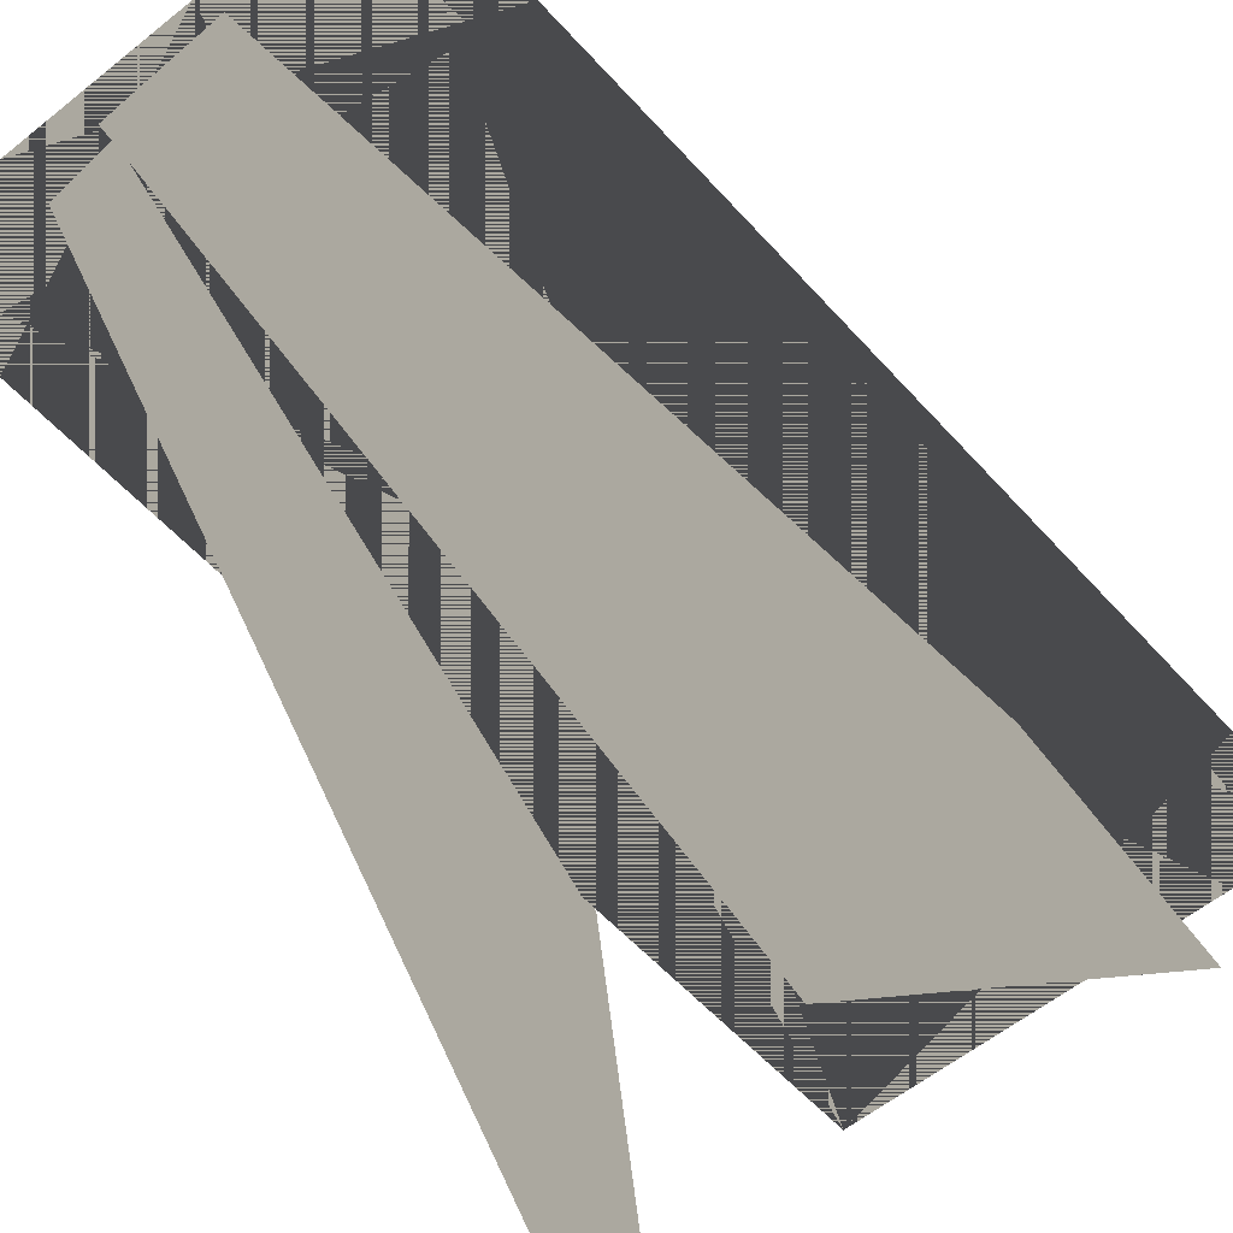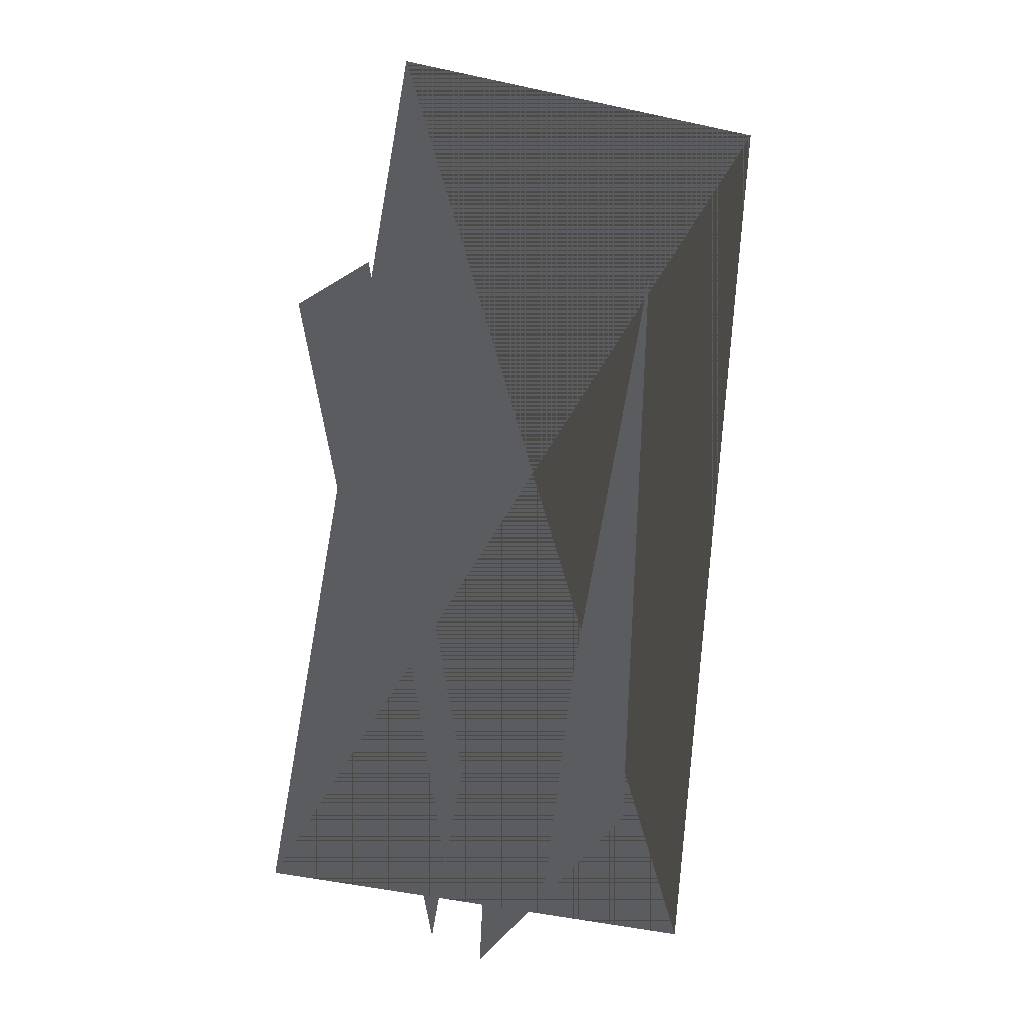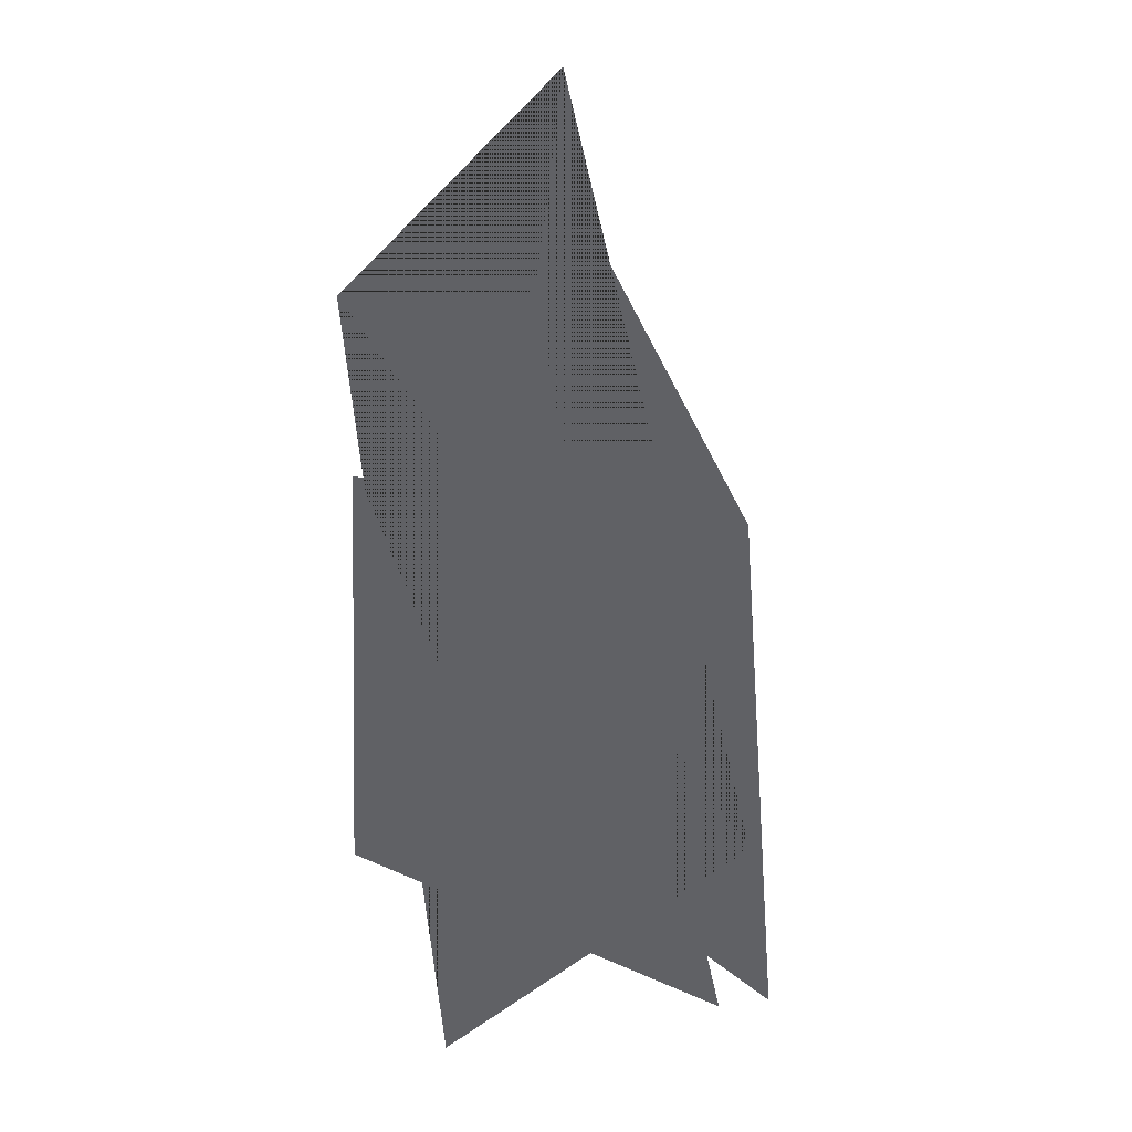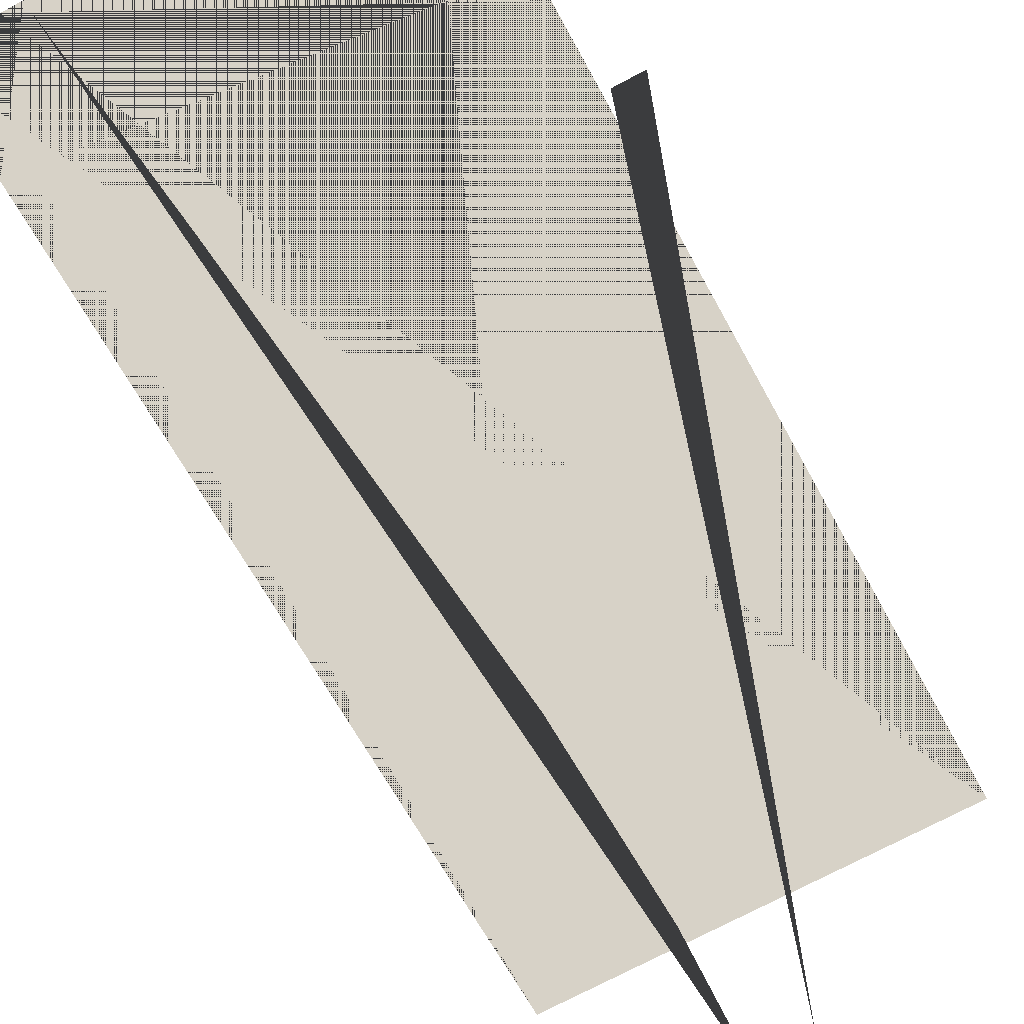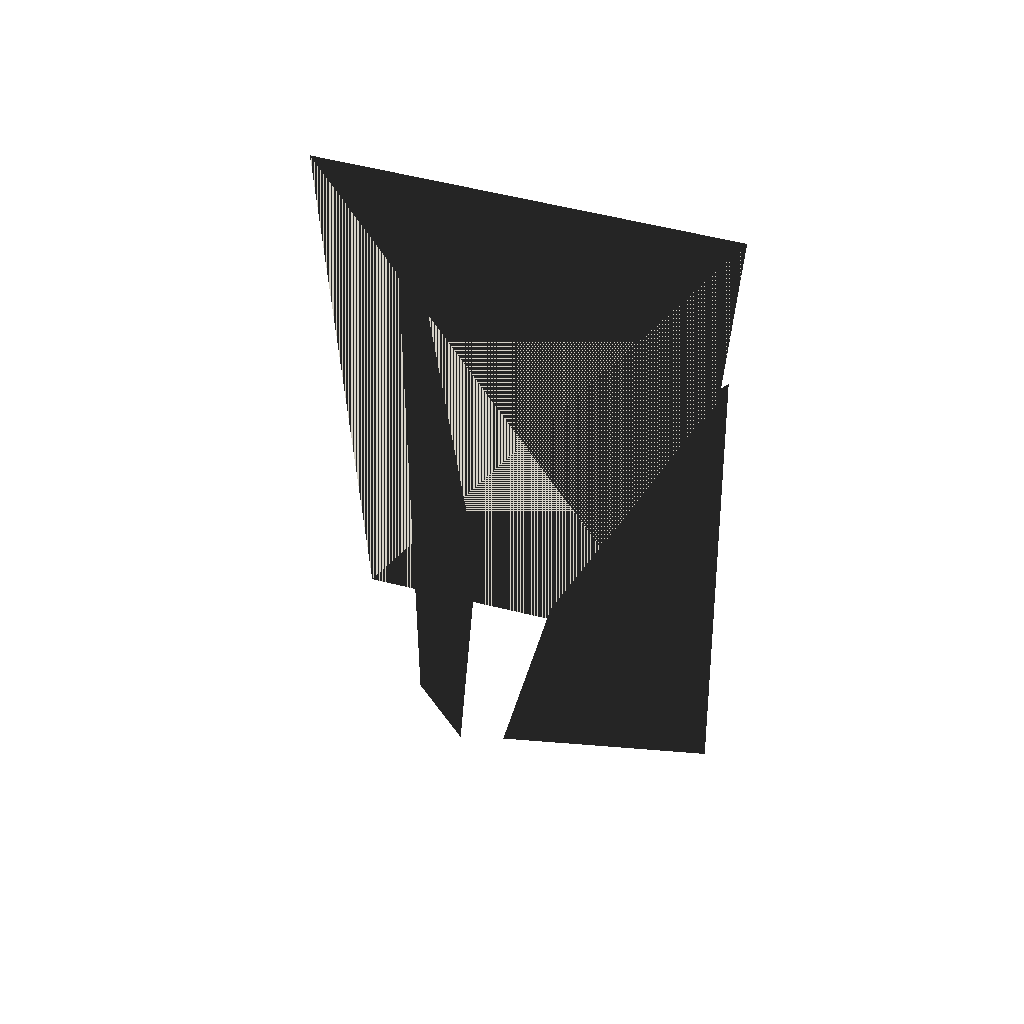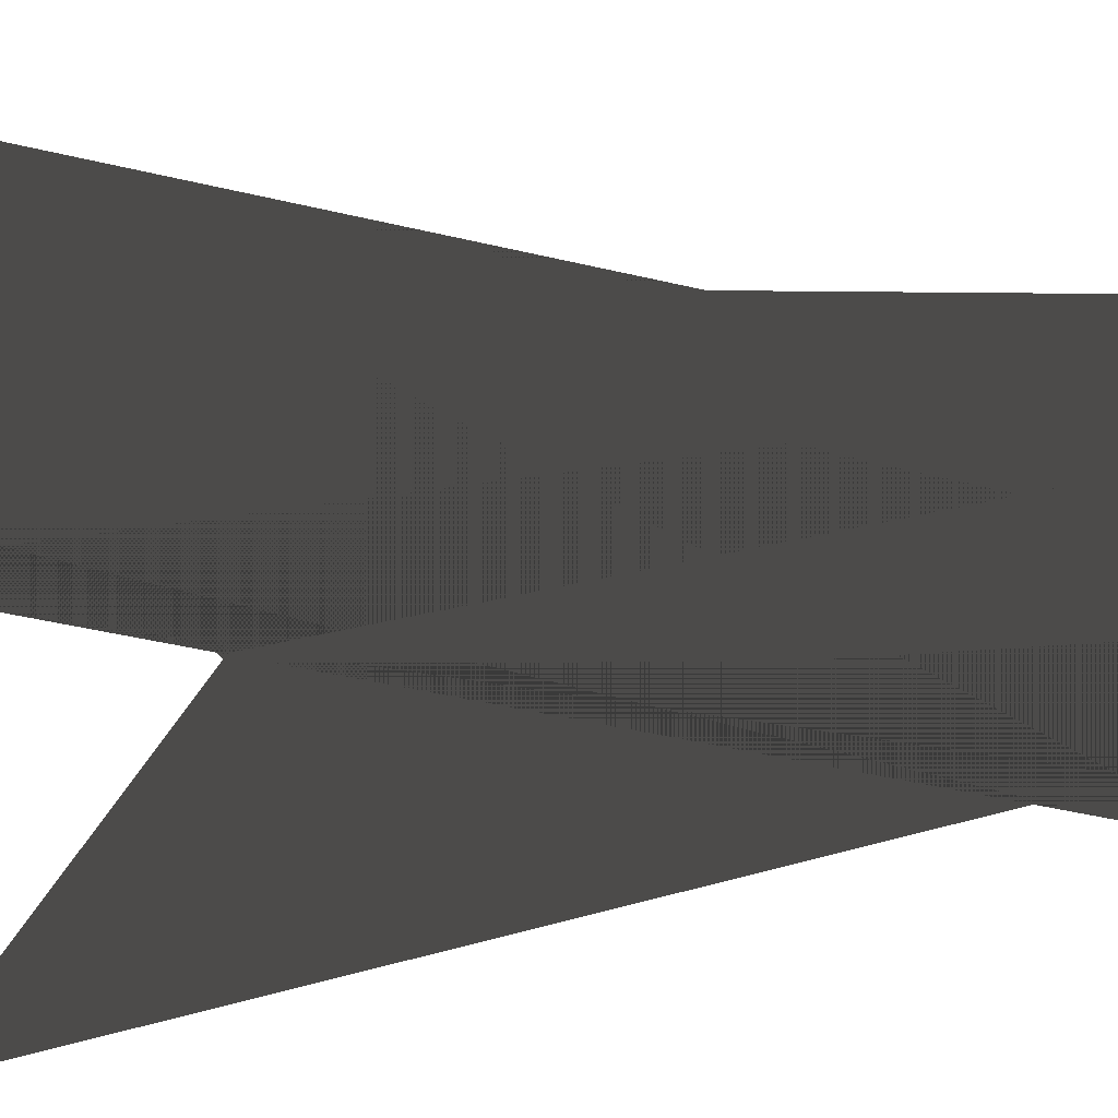
<metadata>
{"format":"obj","ext":"obj","renderer":"f3d","projection":"perspective","resolution":1024,"background":"white","views":[{"elev":-73.0,"azim":35.2,"up":"+Z"},{"elev":-33.8,"azim":-2.0,"up":"+Y"},{"elev":-47.3,"azim":61.2,"up":"+Y"},{"elev":-47.5,"azim":-157.5,"up":"+Z"},{"elev":79.2,"azim":-155.8,"up":"+Y"},{"elev":58.8,"azim":-92.7,"up":"+Z"}]}
</metadata>
<code>
g grassThinSprig01_LOD2
v 0.4557 2.042 0.4381
v 0.2923 -0.1008 0.4936
v -0.01005 -0.1003 -0.3743
v 0.04616 1.399 -0.3929
v -0.5056 -0.0972 0.1565
v -0.2529 2.046 0.7158
v 0.7119 1.98 0.5306
v 0.4593 -0.1626 -0.02869
v -0.6013 2.045 -0.3307
v -0.1347 -0.05353 -0.3271
v -0.06992 -0.03756 0.5895
v -0.3355 1.439 0.5825
v 0.2923 -0.1008 0.4936
v 0.4557 2.042 0.4381
v 0.04616 1.399 -0.3929
v -0.01005 -0.1003 -0.3743
v -0.2529 2.046 0.7158
v -0.5056 -0.0972 0.1565
v 0.4593 -0.1626 -0.02869
v 0.7119 1.98 0.5306
v -0.1347 -0.05353 -0.3271
v -0.6013 2.045 -0.3307
v -0.3355 1.439 0.5825
v -0.06992 -0.03756 0.5895
g grassThinSprig01_LOD2_0
f 3 2 1
f 4 3 1
f 7 6 5
f 8 7 5
f 11 10 9
f 12 11 9
f 15 14 13
f 16 15 13
f 19 18 17
f 20 19 17
f 23 22 21
f 24 23 21

</code>
